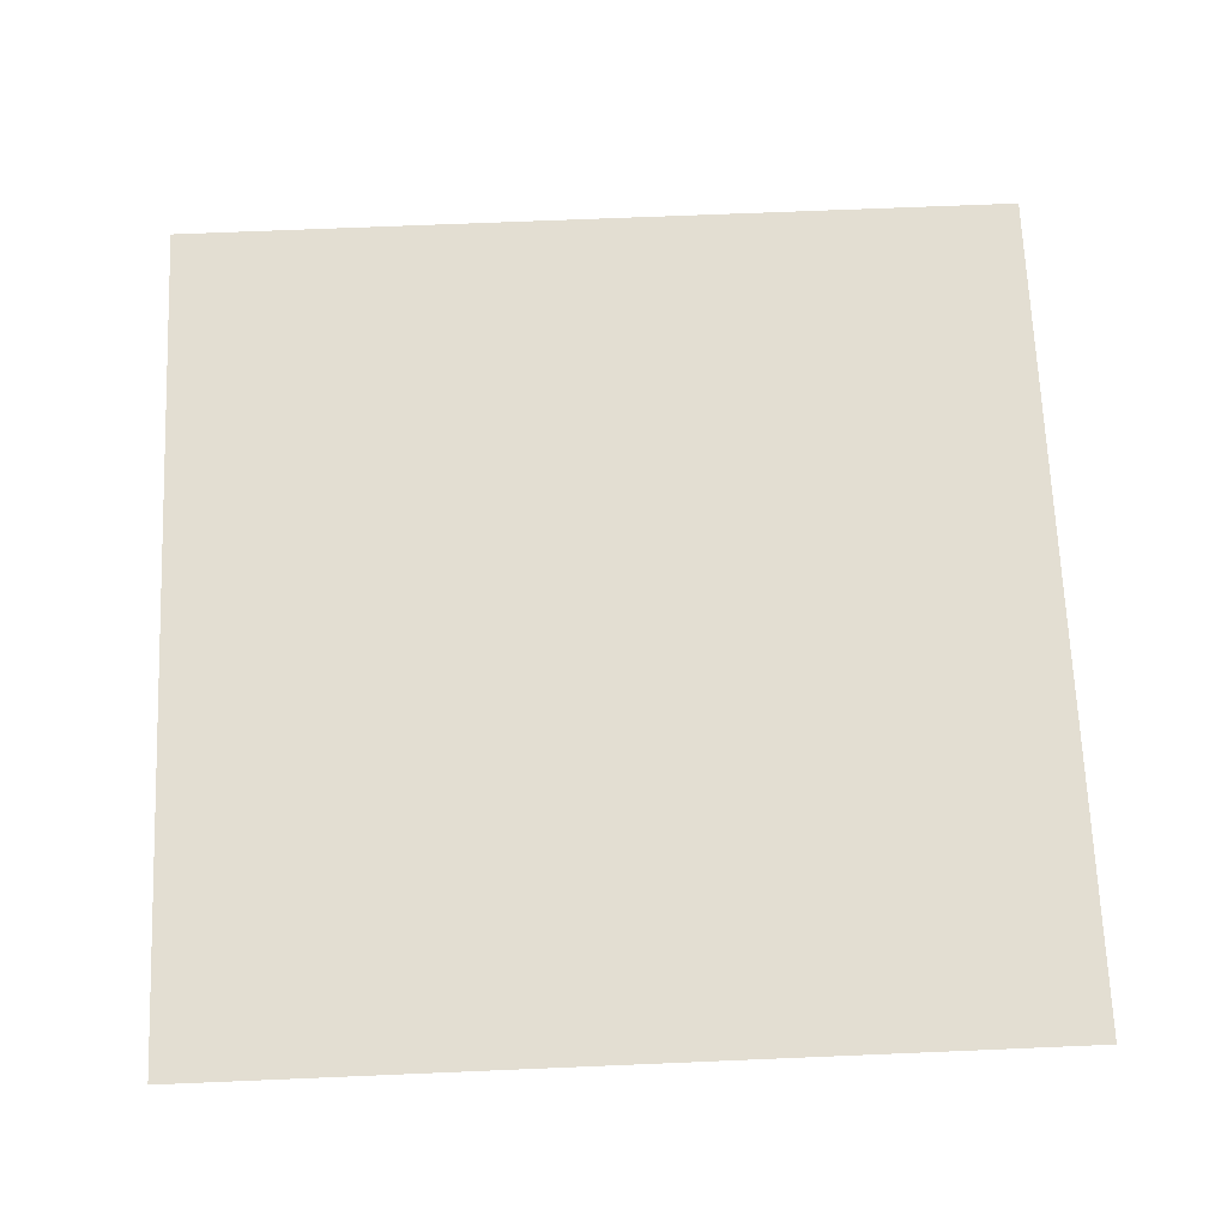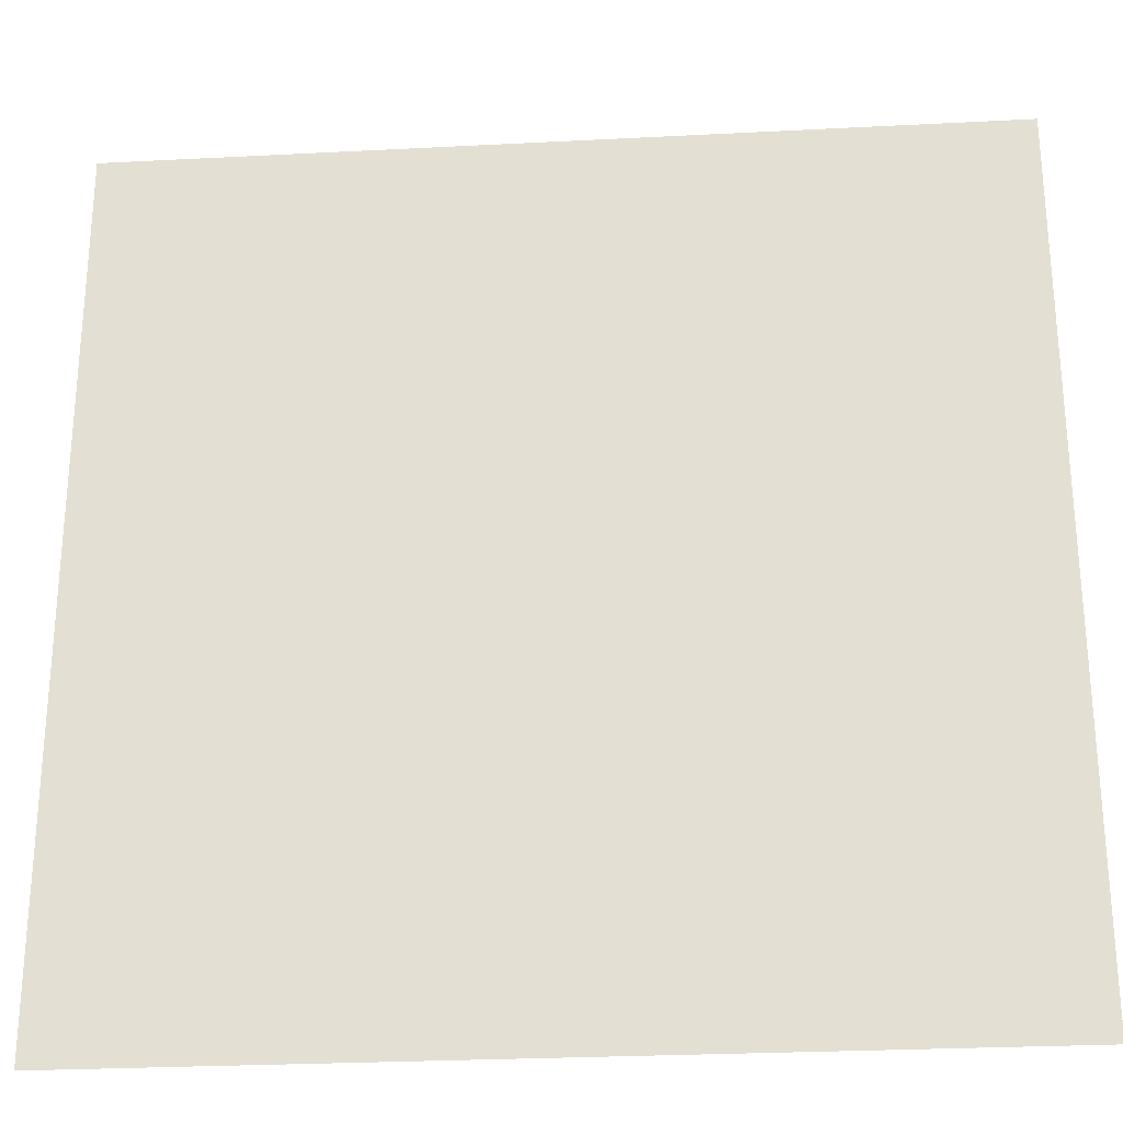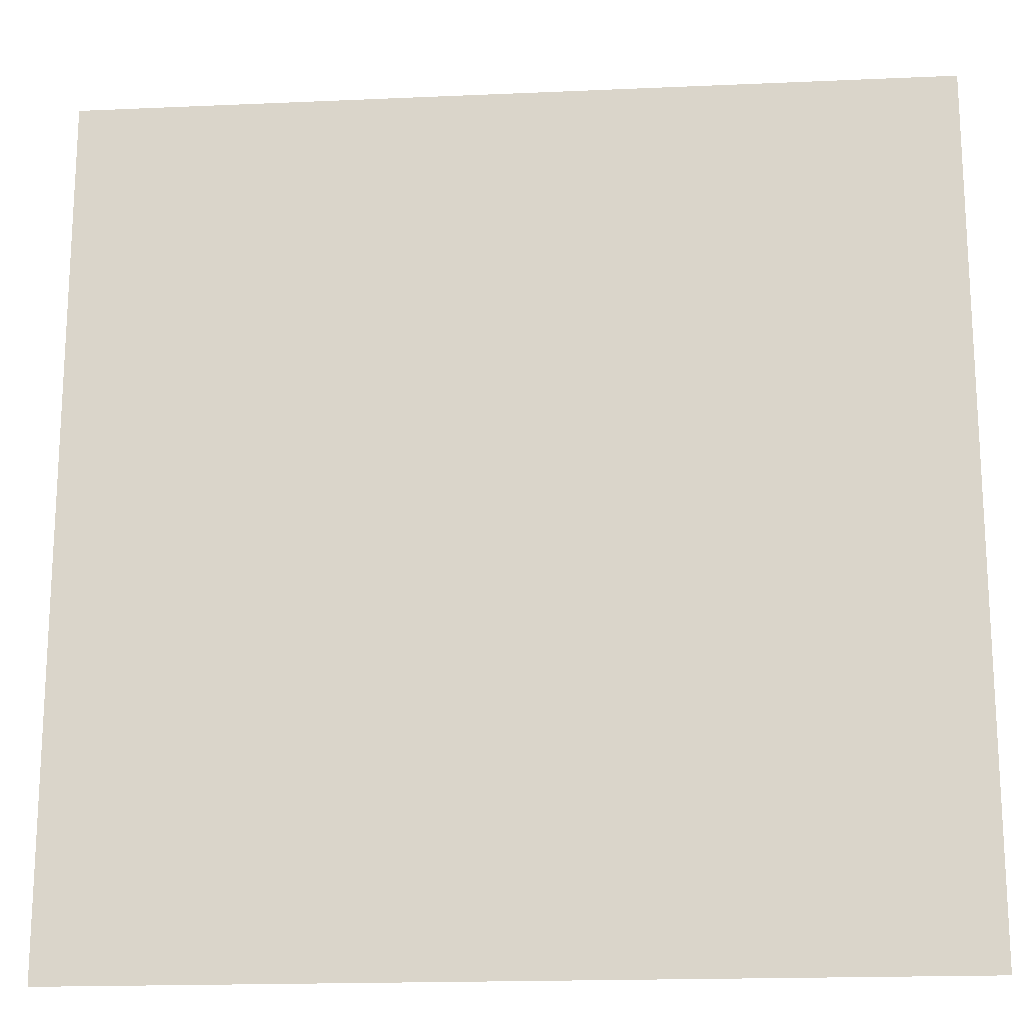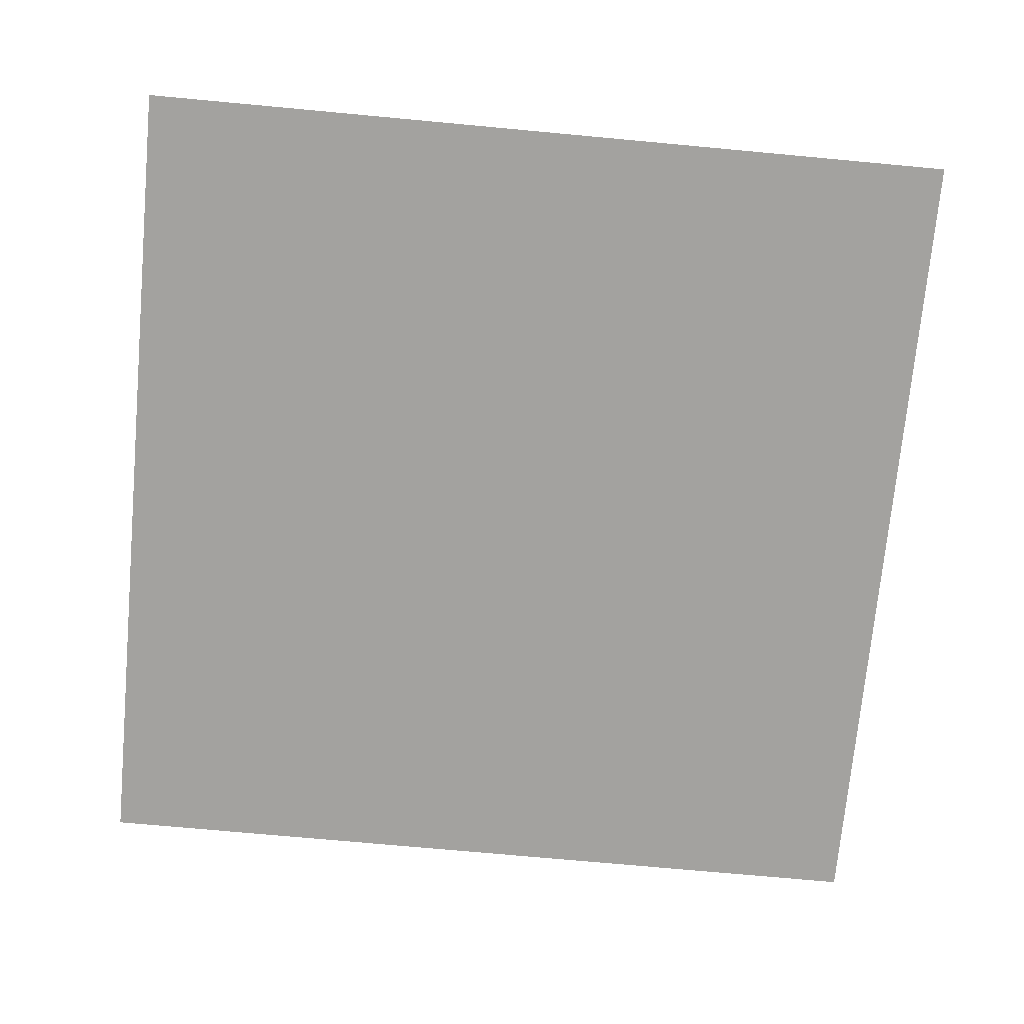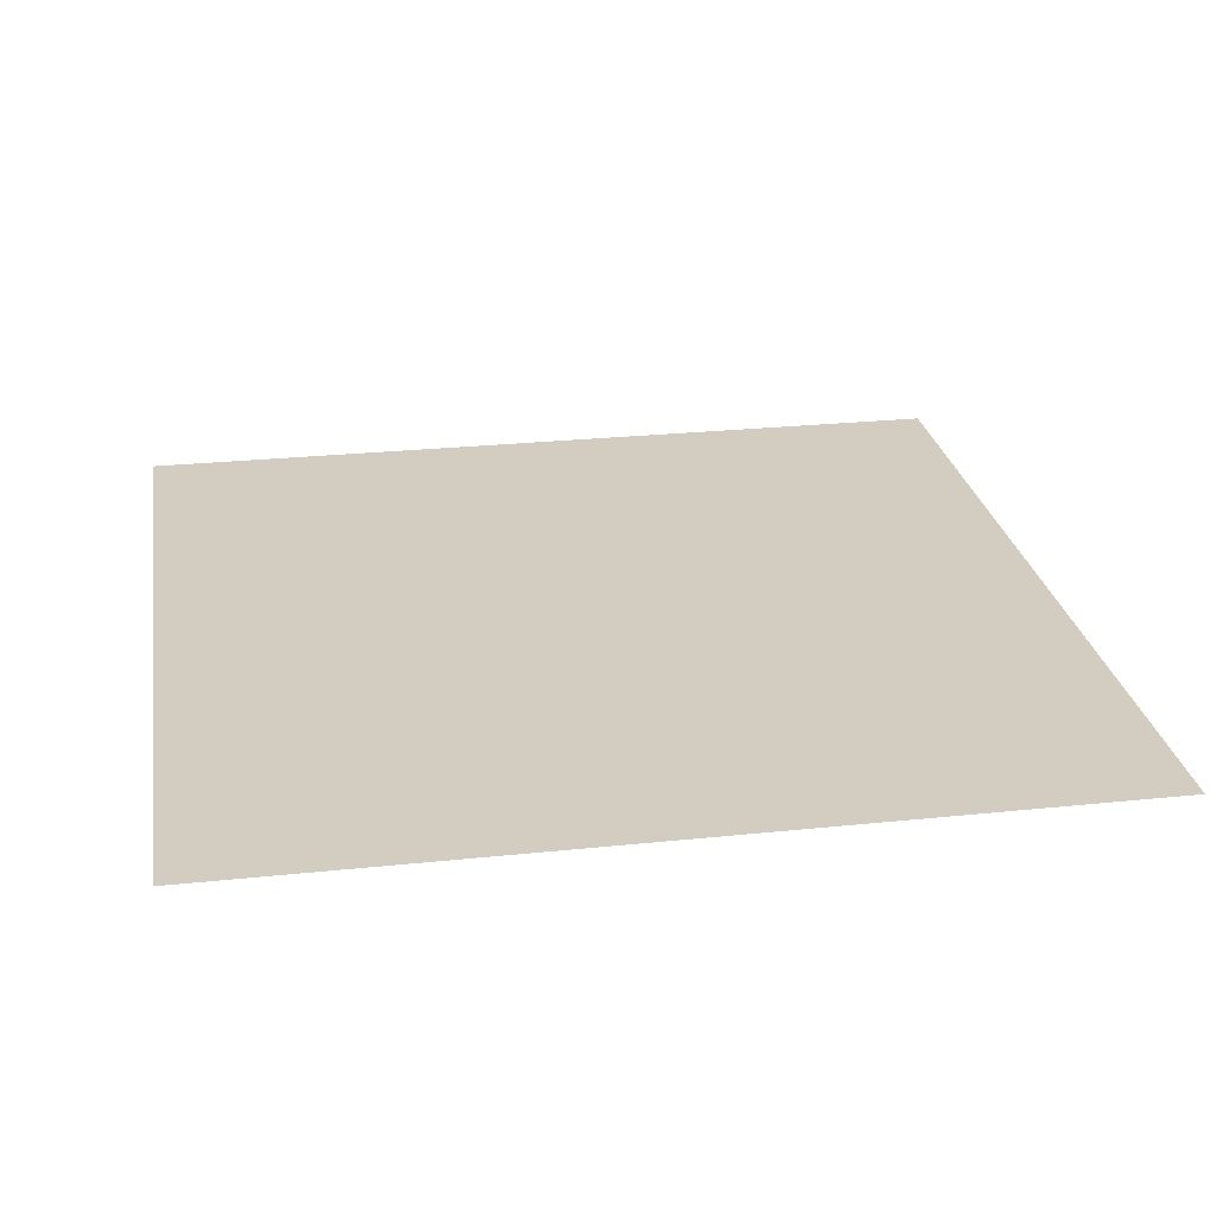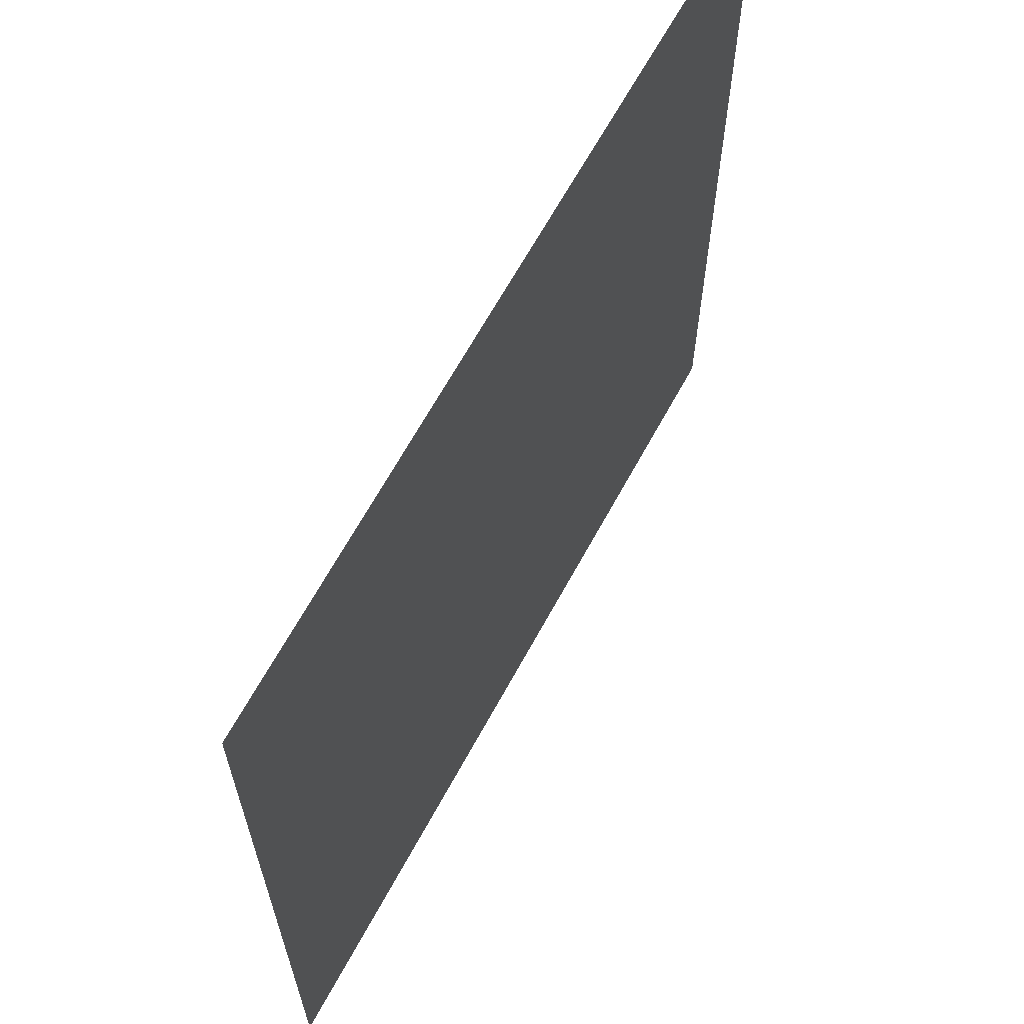
<metadata>
{"format":"obj","ext":"obj","renderer":"f3d","projection":"perspective","resolution":1024,"background":"white","views":[{"elev":68.6,"azim":-92.4,"up":"+Y"},{"elev":-27.0,"azim":-175.4,"up":"+Z"},{"elev":-18.2,"azim":4.9,"up":"+Z"},{"elev":-72.6,"azim":-5.3,"up":"+Y"},{"elev":25.9,"azim":-99.5,"up":"+Y"},{"elev":65.3,"azim":118.5,"up":"+Z"}]}
</metadata>
<code>
v 3 -5.531e-06 3
v 8.587e-06 -5.17e-06 2.493e-06
v 5.403e-06 -5.501e-06 3
v 3 -5.206e-06 3.082e-06
g floor_3x3m_7_10265_428
f 1 3 2
f 2 4 1

</code>
